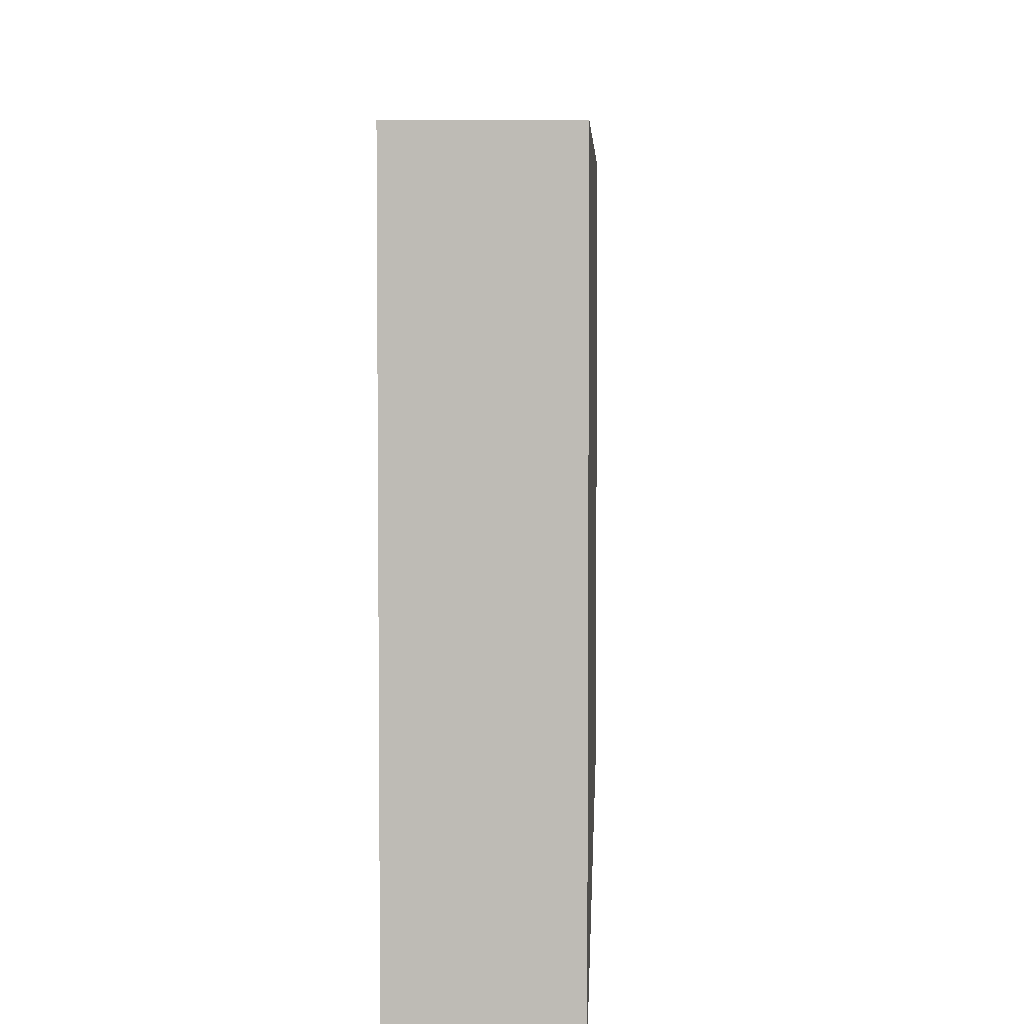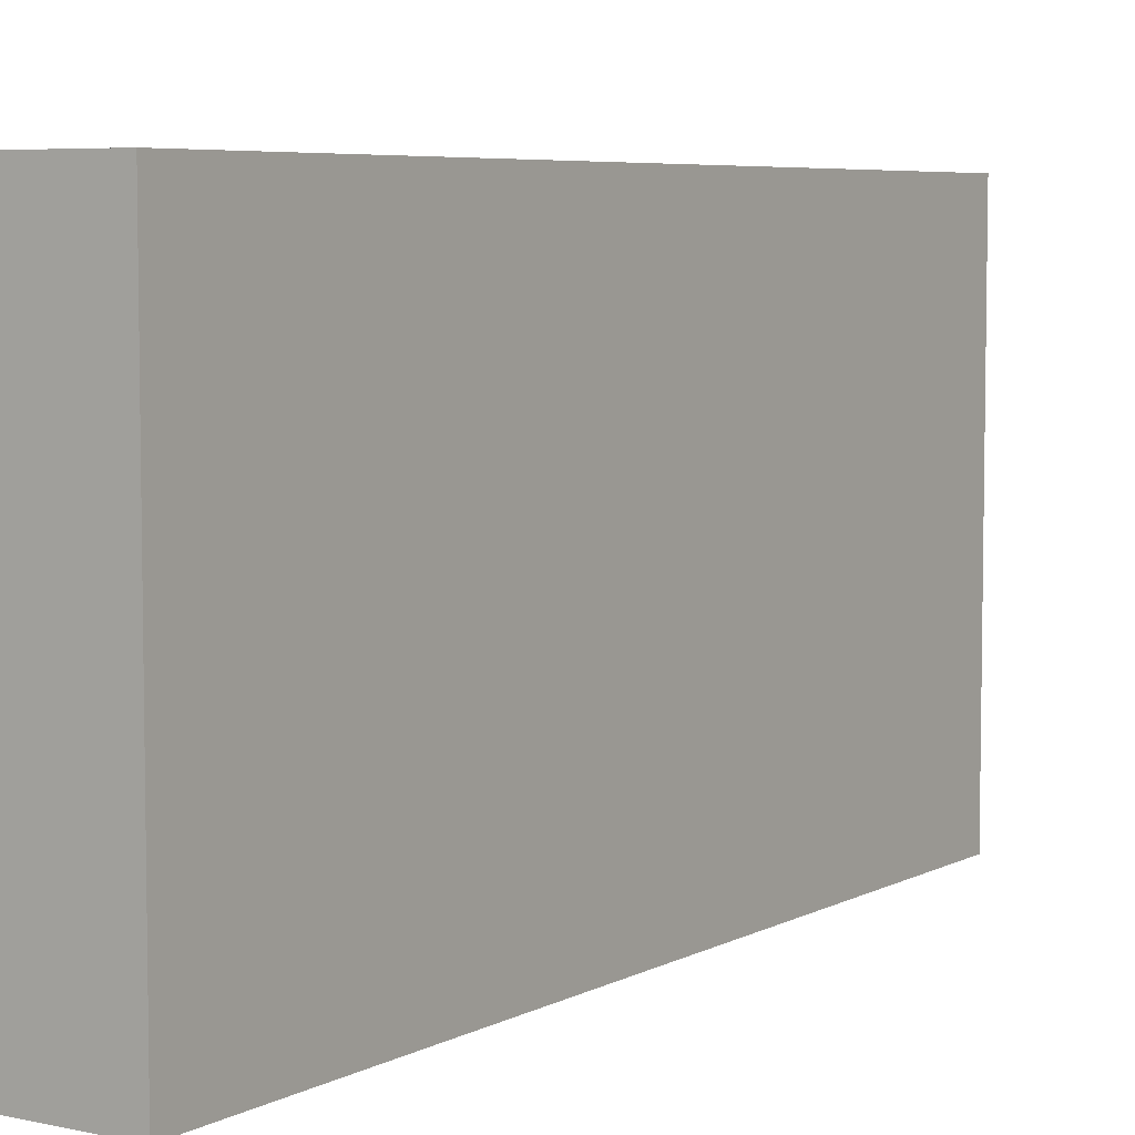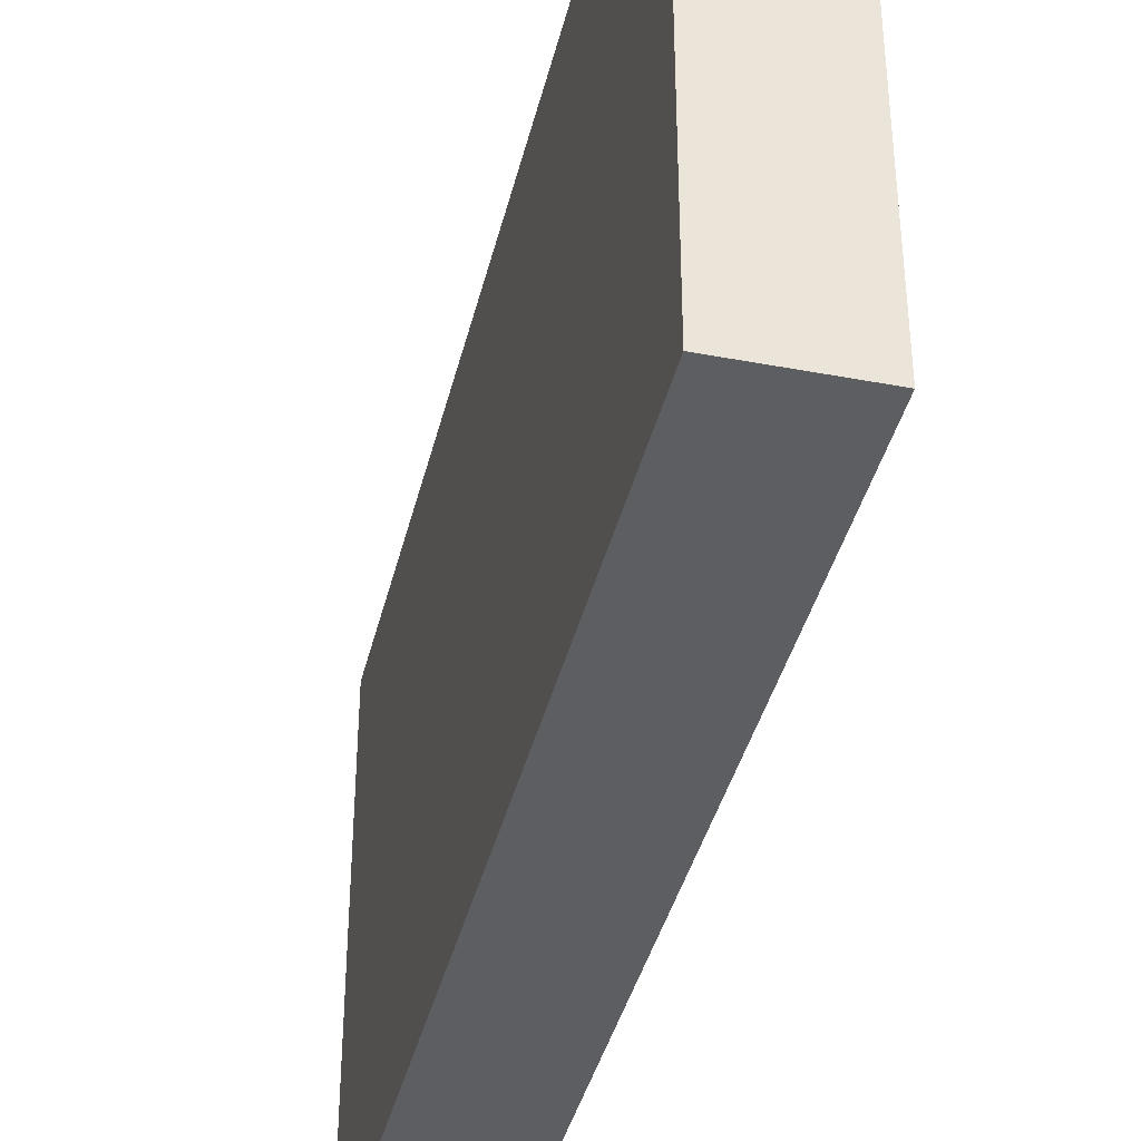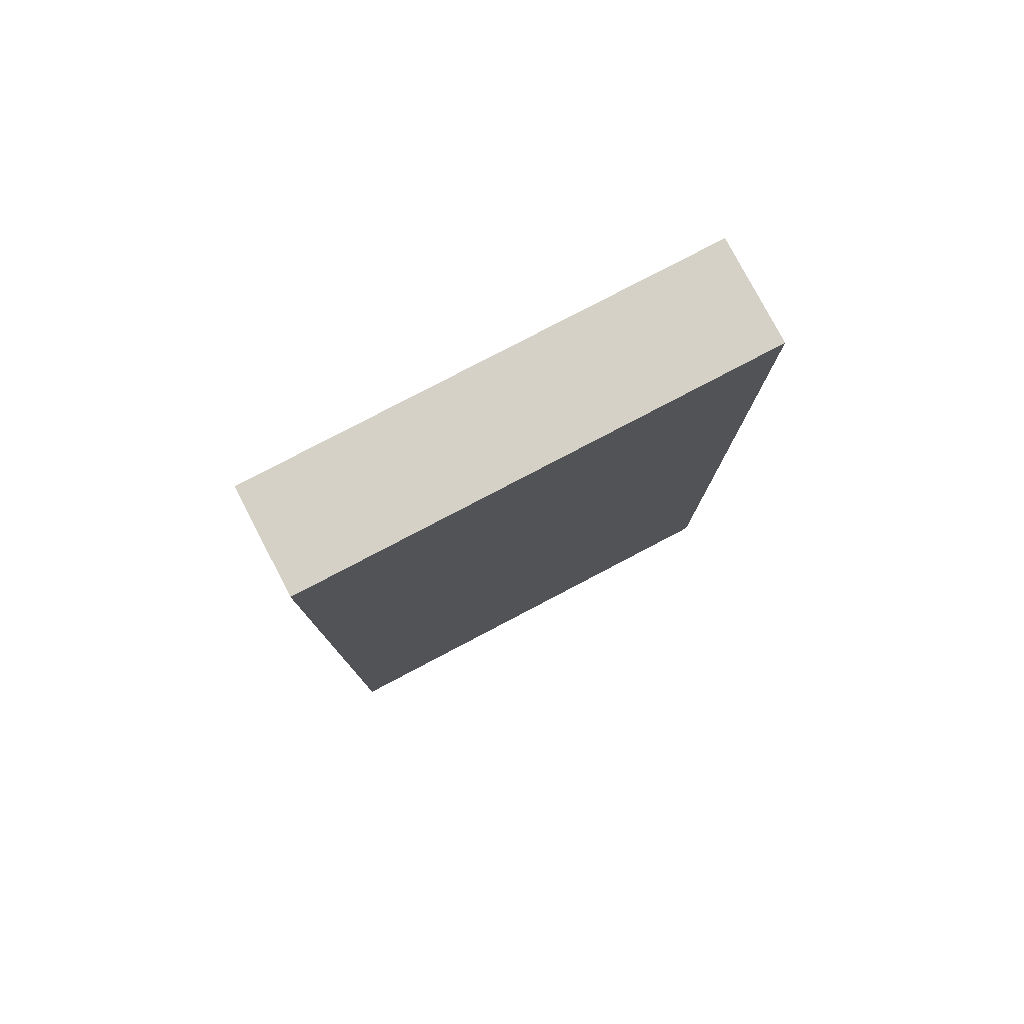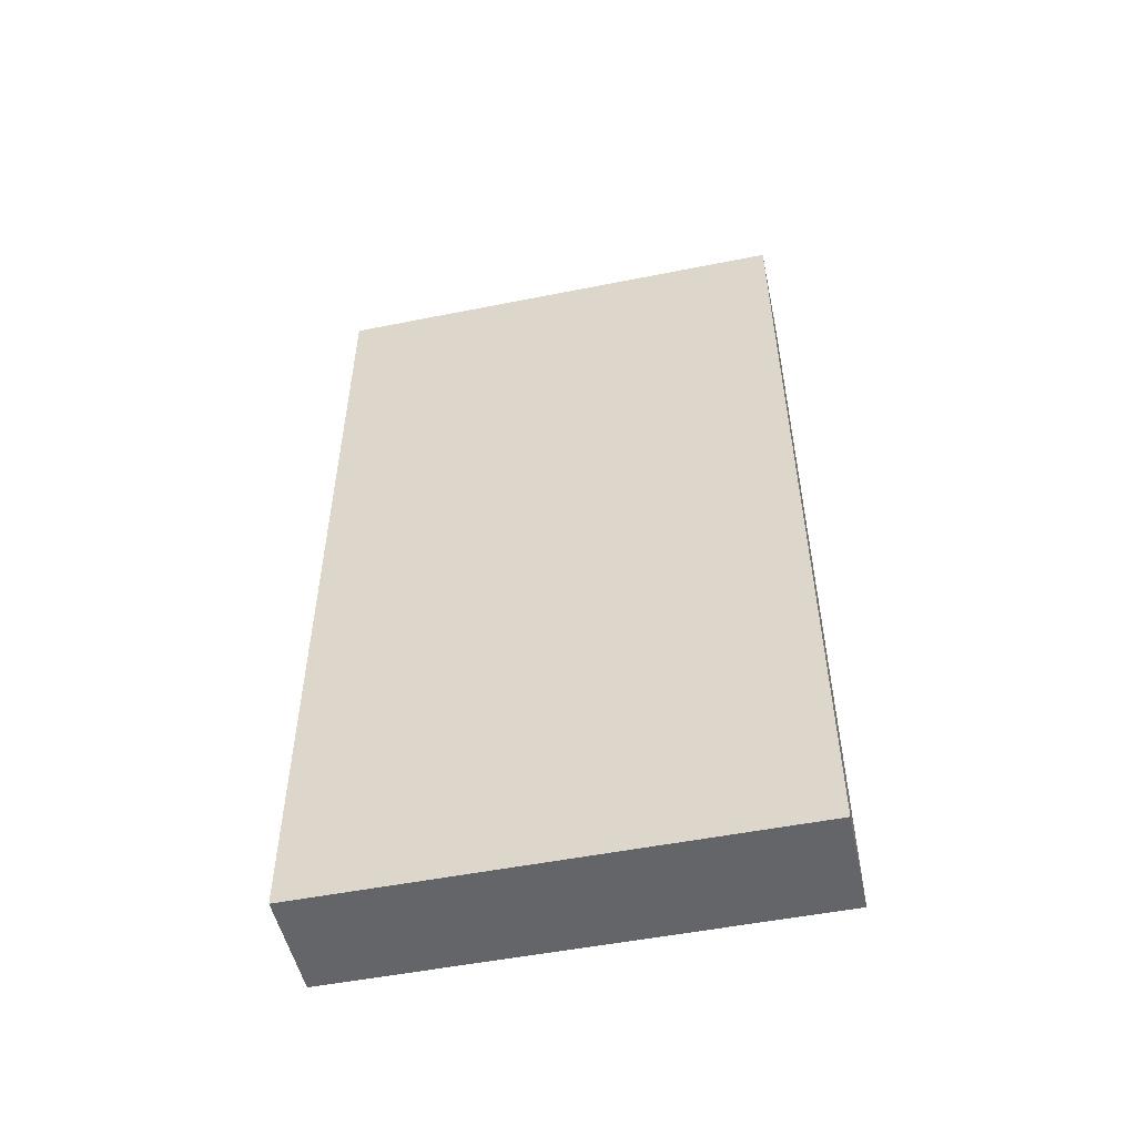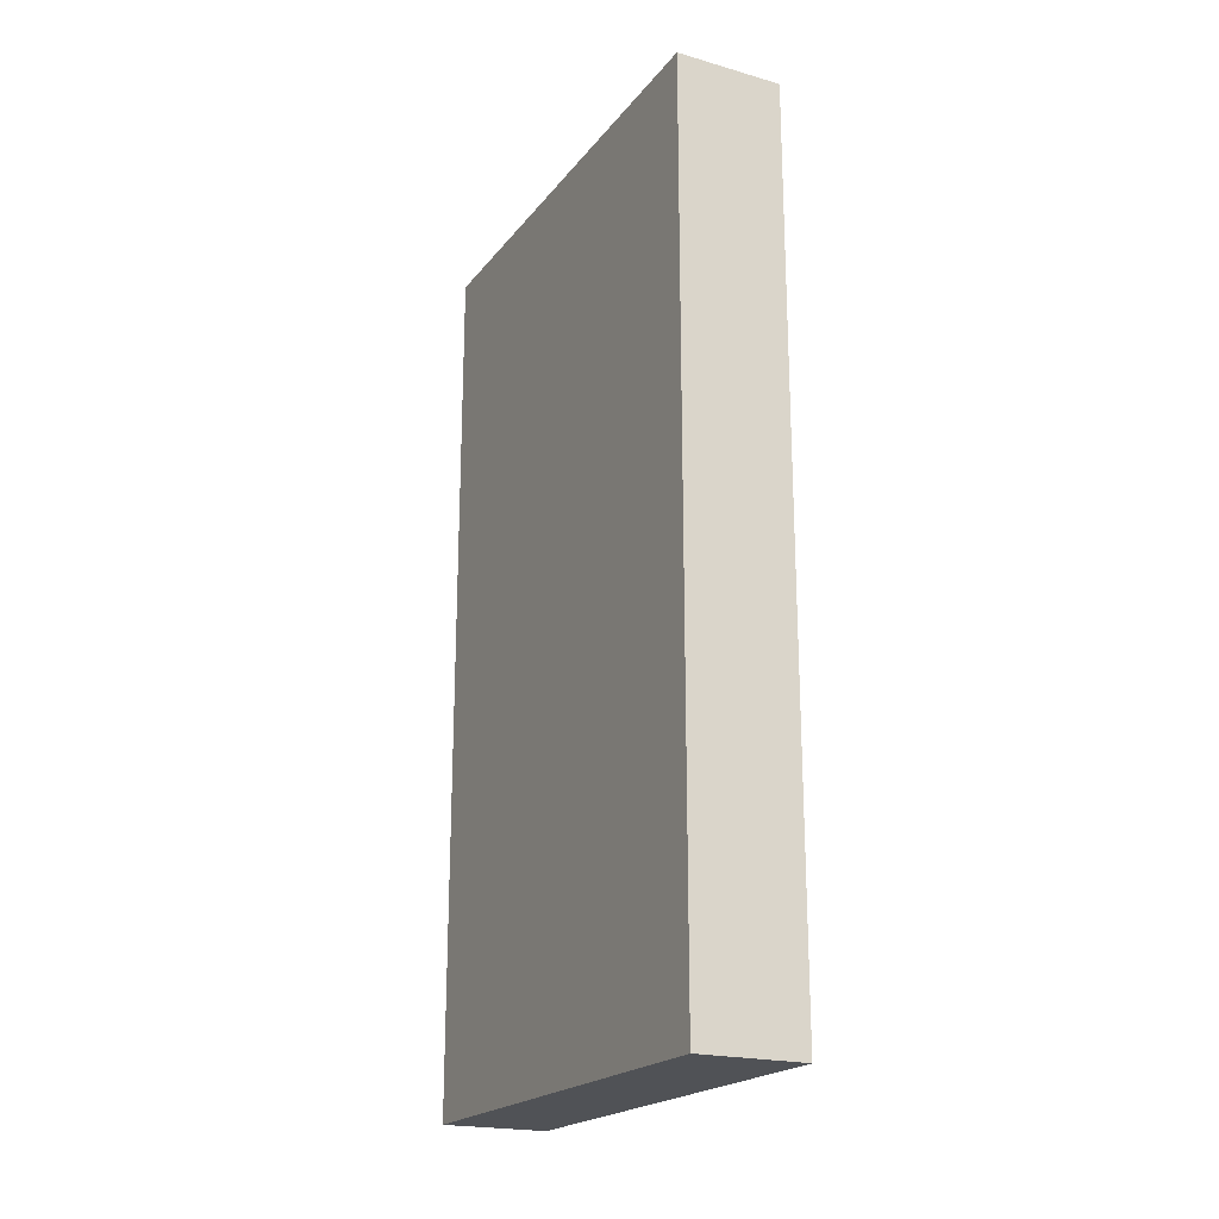
<metadata>
{"format":"obj","ext":"obj","renderer":"f3d","projection":"perspective","resolution":1024,"background":"white","views":[{"elev":5.2,"azim":1.9,"up":"+Z"},{"elev":5.9,"azim":33.6,"up":"+Z"},{"elev":-39.3,"azim":166.7,"up":"+Z"},{"elev":79.1,"azim":62.3,"up":"+Y"},{"elev":-51.6,"azim":-77.8,"up":"+Y"},{"elev":-20.7,"azim":-27.0,"up":"+Y"}]}
</metadata>
<code>
o Cube_Cube.002
v 0.5705 -0.9322 -0.6871
v 0.5705 -0.9322 -1.544
v 0.7633 -0.9322 -1.544
v 0.7633 -0.9322 -0.6871
v 0.5705 0.6647 -0.6871
v 0.5705 0.6647 -1.544
v 0.7633 0.6647 -1.544
v 0.7633 0.6647 -0.6871
f 5 6 2 1
f 6 7 3 2
f 7 8 4 3
f 8 5 1 4
f 1 2 3 4
f 8 7 6 5

</code>
